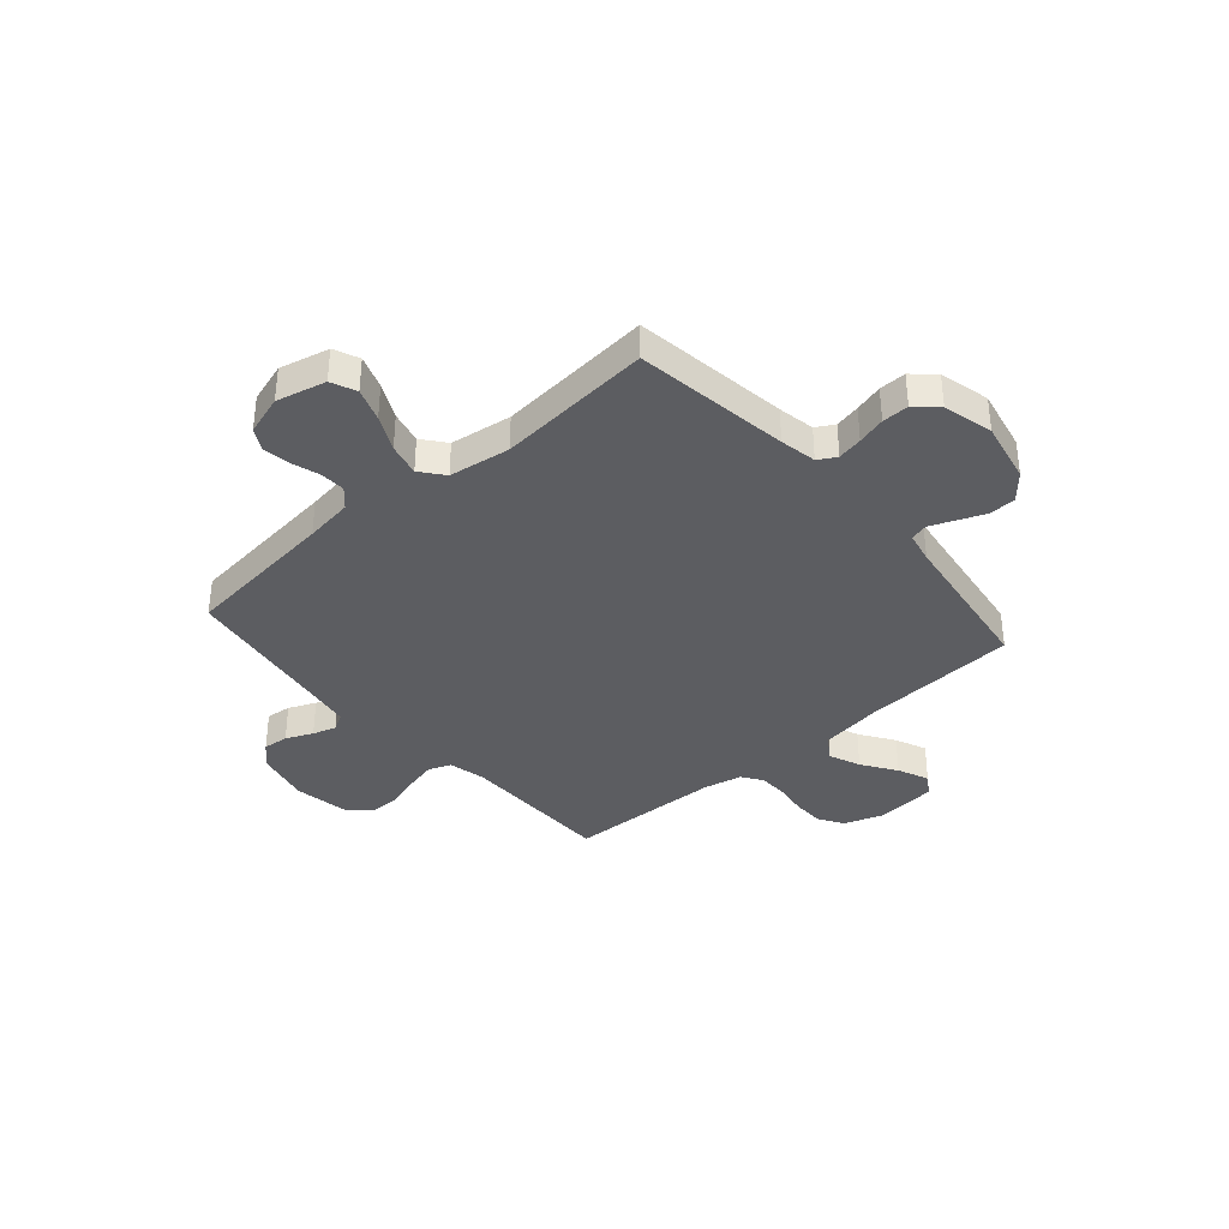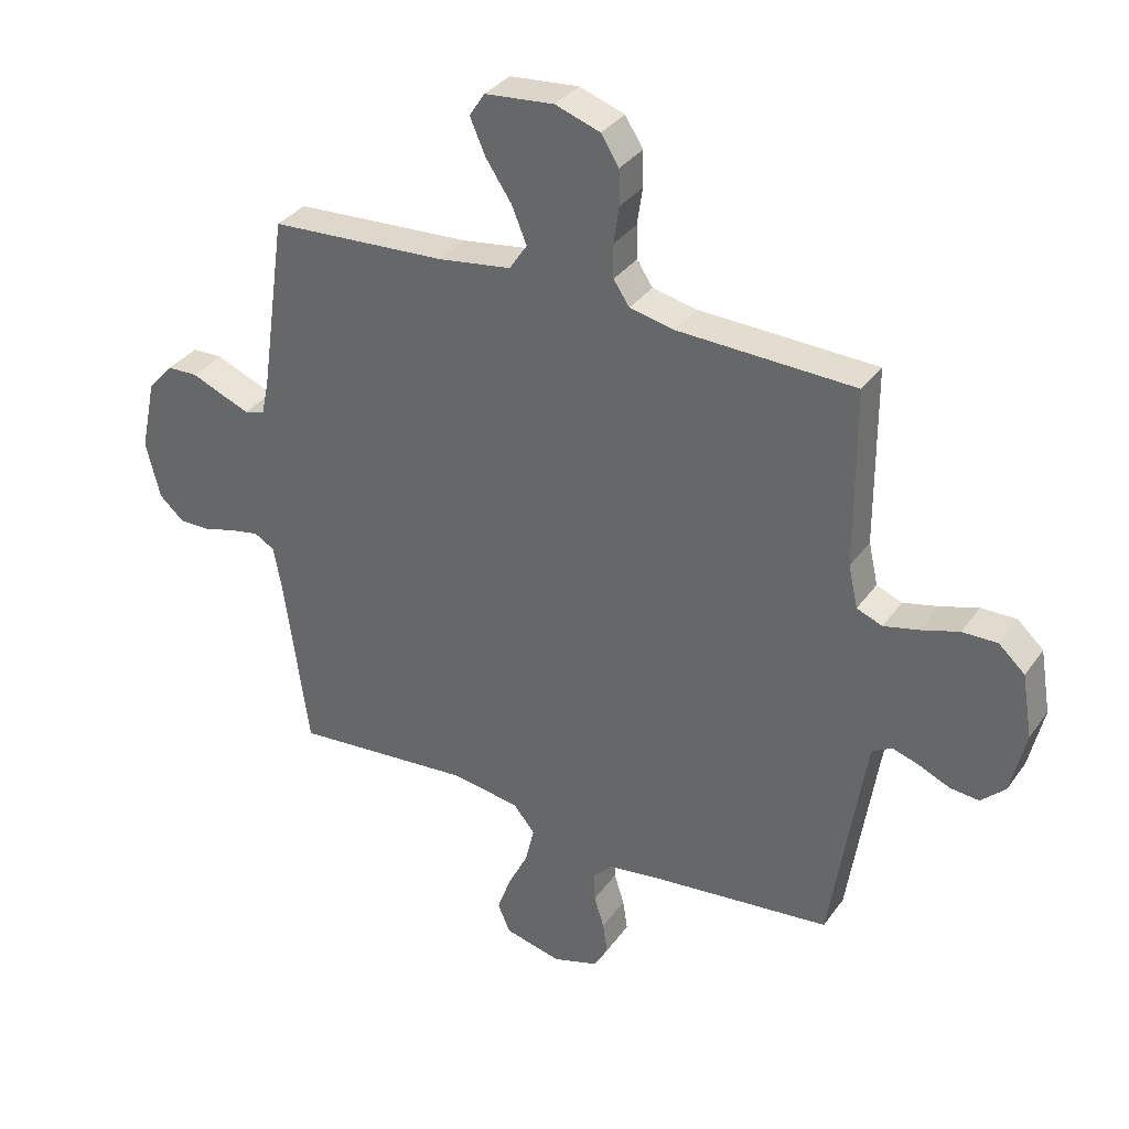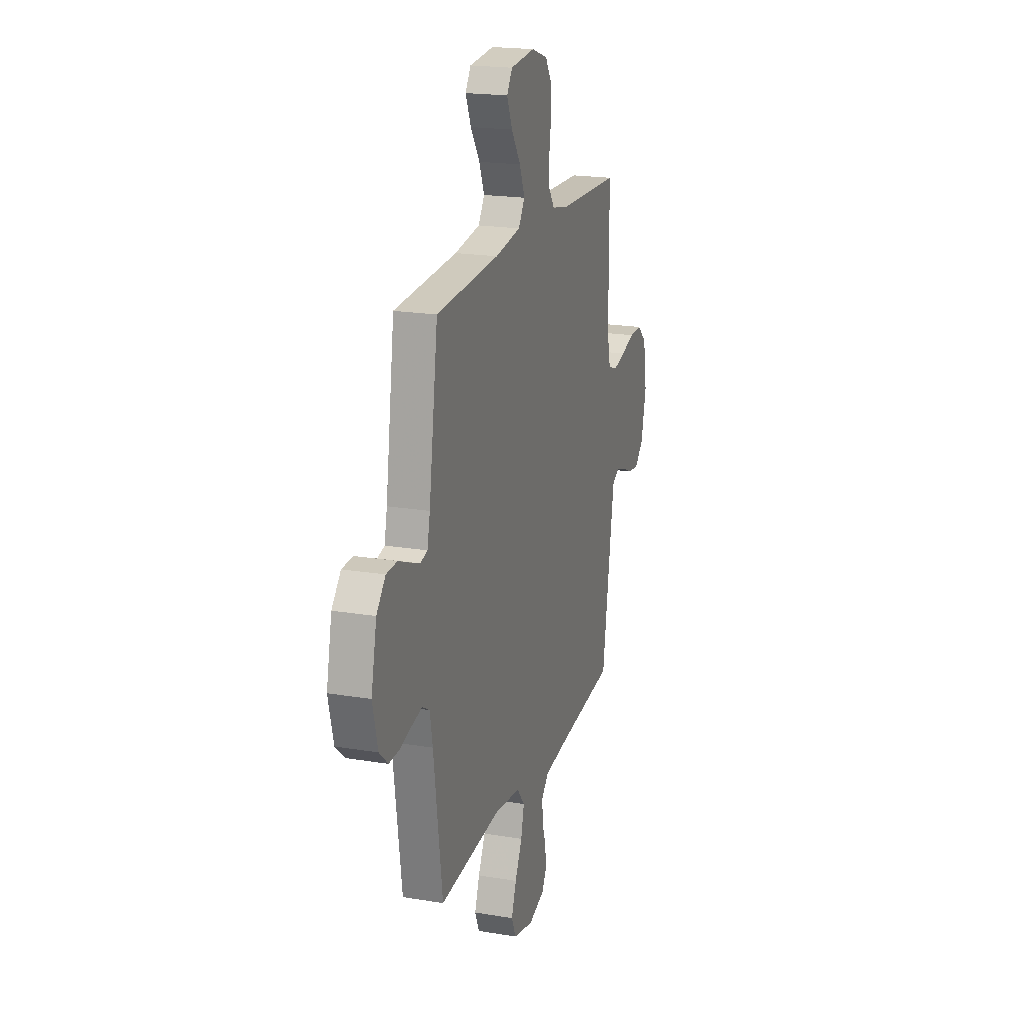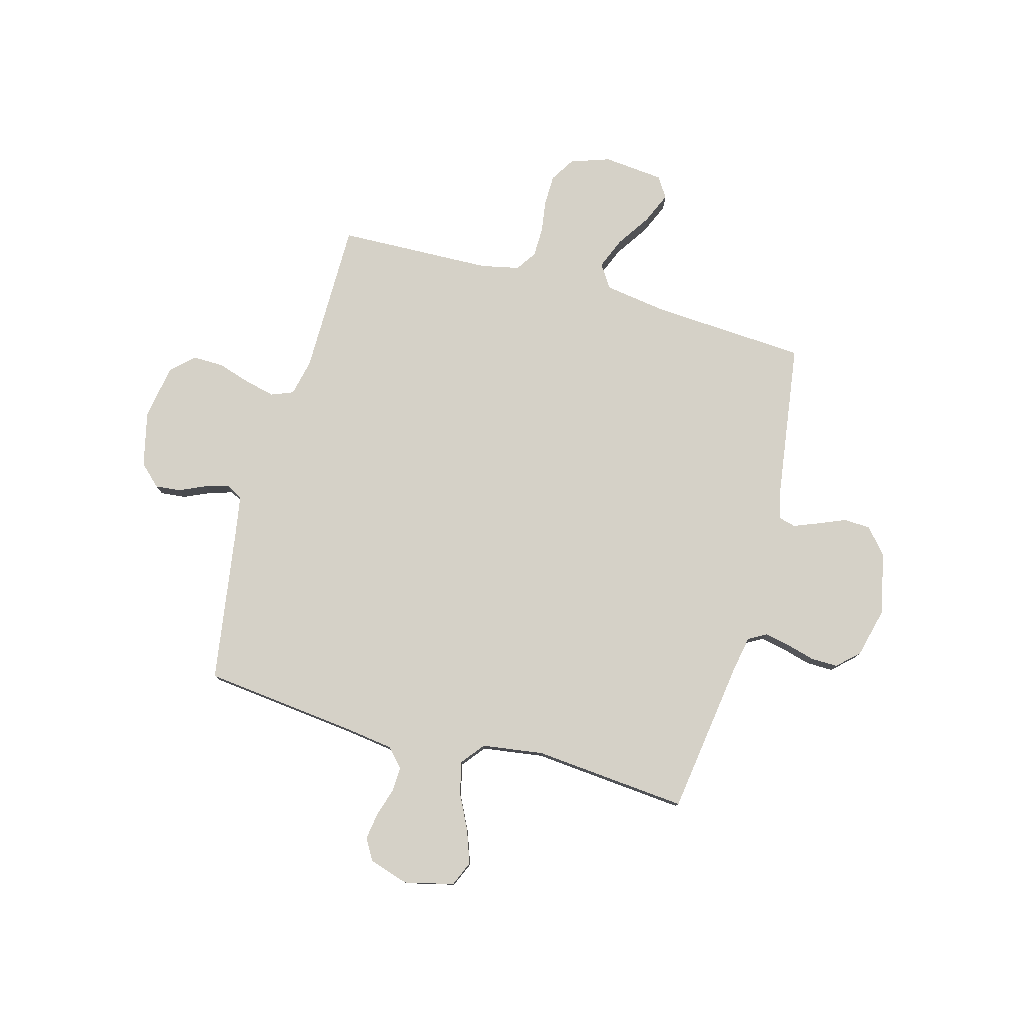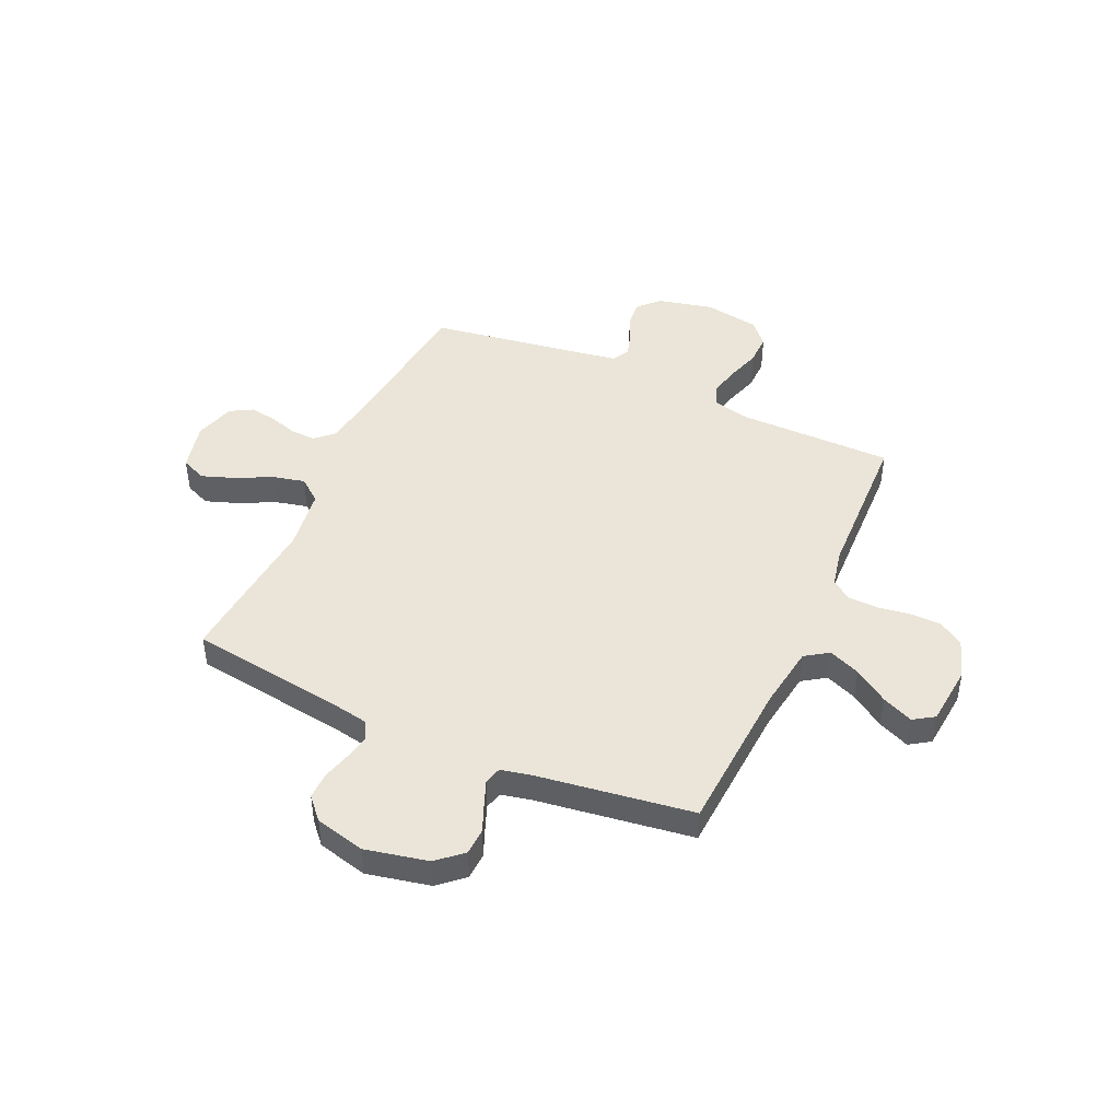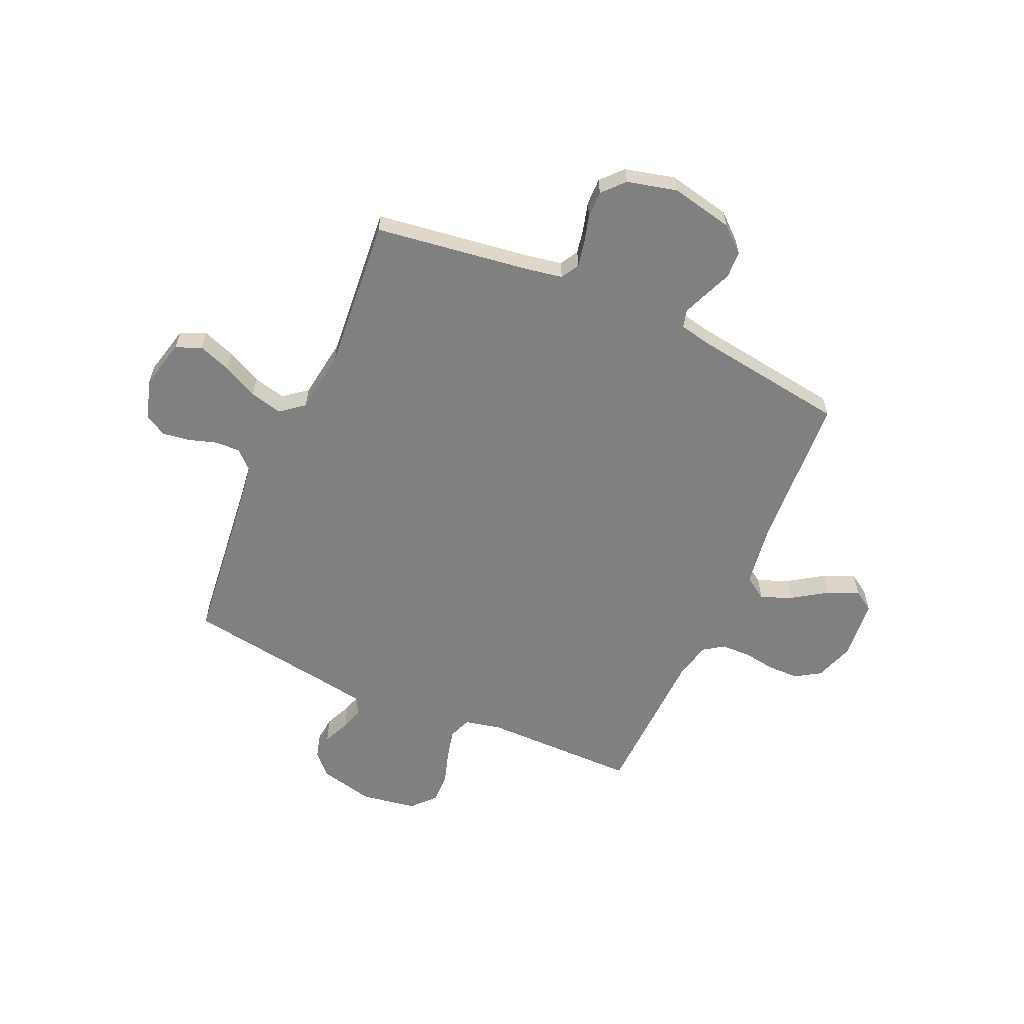
<metadata>
{"format":"obj","ext":"obj","renderer":"f3d","projection":"perspective","resolution":1024,"background":"white","views":[{"elev":-36.8,"azim":-138.9,"up":"+Y"},{"elev":34.2,"azim":30.3,"up":"+Z"},{"elev":19.9,"azim":-72.8,"up":"+Z"},{"elev":78.7,"azim":-164.6,"up":"+Y"},{"elev":45.3,"azim":-65.6,"up":"+Y"},{"elev":-60.2,"azim":-114.0,"up":"+Y"}]}
</metadata>
<code>
v 0.5 0.07 -0.5
v 0.2 0.07 -0.533
v 0.107 0.07 -0.546
v 0.074 0.07 -0.581
v 0.076 0.07 -0.63
v 0.093 0.07 -0.684
v 0.101 0.07 -0.737
v 0.077 0.07 -0.779
v 0 0.07 -0.803
v -0.096 0.07 -0.78
v -0.117 0.07 -0.731
v -0.094 0.07 -0.667
v -0.06 0.07 -0.599
v -0.045 0.07 -0.536
v -0.081 0.07 -0.491
v -0.2 0.07 -0.474
v -0.5 0.07 -0.5
v -0.542 0.07 -0.2
v -0.555 0.07 -0.129
v -0.59 0.07 -0.109
v -0.639 0.07 -0.119
v -0.694 0.07 -0.134
v -0.746 0.07 -0.135
v -0.788 0.07 -0.097
v -0.812 0.07 0
v -0.786 0.07 0.121
v -0.743 0.07 0.17
v -0.691 0.07 0.172
v -0.638 0.07 0.15
v -0.59 0.07 0.131
v -0.556 0.07 0.14
v -0.543 0.07 0.2
v -0.5 0.07 0.5
v -0.2 0.07 0.518
v -0.078 0.07 0.536
v -0.048 0.07 0.581
v -0.073 0.07 0.642
v -0.117 0.07 0.708
v -0.143 0.07 0.768
v -0.117 0.07 0.808
v 0 0.07 0.819
v 0.076 0.07 0.793
v 0.106 0.07 0.745
v 0.107 0.07 0.685
v 0.098 0.07 0.623
v 0.099 0.07 0.566
v 0.126 0.07 0.526
v 0.2 0.07 0.51
v 0.5 0.07 0.5
v 0.501 0.07 0.2
v 0.517 0.07 0.129
v 0.56 0.07 0.112
v 0.619 0.07 0.126
v 0.683 0.07 0.146
v 0.742 0.07 0.147
v 0.786 0.07 0.107
v 0.804 0.07 0
v 0.779 0.07 -0.107
v 0.738 0.07 -0.146
v 0.689 0.07 -0.141
v 0.637 0.07 -0.118
v 0.592 0.07 -0.104
v 0.559 0.07 -0.122
v 0.546 0.07 -0.2
v 0.5 0 -0.5
v 0.2 0 -0.533
v 0.107 0 -0.546
v 0.074 0 -0.581
v 0.076 0 -0.63
v 0.093 0 -0.684
v 0.101 0 -0.737
v 0.077 0 -0.779
v 0 0 -0.803
v -0.096 0 -0.78
v -0.117 0 -0.731
v -0.094 0 -0.667
v -0.06 0 -0.599
v -0.045 0 -0.536
v -0.081 0 -0.491
v -0.2 0 -0.474
v -0.5 0 -0.5
v -0.542 0 -0.2
v -0.555 0 -0.129
v -0.59 0 -0.109
v -0.639 0 -0.119
v -0.694 0 -0.134
v -0.746 0 -0.135
v -0.788 0 -0.097
v -0.812 0 0
v -0.786 0 0.121
v -0.743 0 0.17
v -0.691 0 0.172
v -0.638 0 0.15
v -0.59 0 0.131
v -0.556 0 0.14
v -0.543 0 0.2
v -0.5 0 0.5
v -0.2 0 0.518
v -0.078 0 0.536
v -0.048 0 0.581
v -0.073 0 0.642
v -0.117 0 0.708
v -0.143 0 0.768
v -0.117 0 0.808
v 0 0 0.819
v 0.076 0 0.793
v 0.106 0 0.745
v 0.107 0 0.685
v 0.098 0 0.623
v 0.099 0 0.566
v 0.126 0 0.526
v 0.2 0 0.51
v 0.5 0 0.5
v 0.501 0 0.2
v 0.517 0 0.129
v 0.56 0 0.112
v 0.619 0 0.126
v 0.683 0 0.146
v 0.742 0 0.147
v 0.786 0 0.107
v 0.804 0 0
v 0.779 0 -0.107
v 0.738 0 -0.146
v 0.689 0 -0.141
v 0.637 0 -0.118
v 0.592 0 -0.104
v 0.559 0 -0.122
v 0.546 0 -0.2
f 58 59 60 61
f 58 61 62
f 57 58 62
f 56 57 62
f 53 54 55 56
f 52 53 56 62
f 51 52 62 63
f 48 49 50
f 47 48 50 51
f 42 43 44 45
f 42 45 46
f 41 42 46
f 40 41 46
f 37 38 39 40
f 36 37 40 46
f 35 36 46 47
f 32 33 34
f 31 32 34 35
f 26 27 28 29
f 26 29 30
f 25 26 30
f 24 25 30 31
f 21 22 23 24
f 20 21 24 31
f 16 17 18
f 15 16 18 19
f 10 11 12 13
f 10 13 14
f 9 10 14
f 8 9 14
f 5 6 7 8
f 4 5 8 14
f 3 4 14 15
f 64 1 2
f 19 20 31 35
f 47 51 63 64
f 19 35 47 64
f 15 19 64
f 2 3 15 64
f 125 124 123 122
f 126 125 122
f 126 122 121
f 126 121 120
f 120 119 118 117
f 126 120 117 116
f 127 126 116 115
f 114 113 112
f 115 114 112 111
f 109 108 107 106
f 110 109 106
f 110 106 105
f 110 105 104
f 104 103 102 101
f 110 104 101 100
f 111 110 100 99
f 98 97 96
f 99 98 96 95
f 93 92 91 90
f 94 93 90
f 94 90 89
f 95 94 89 88
f 88 87 86 85
f 95 88 85 84
f 82 81 80
f 83 82 80 79
f 77 76 75 74
f 78 77 74
f 78 74 73
f 78 73 72
f 72 71 70 69
f 78 72 69 68
f 79 78 68 67
f 66 65 128
f 99 95 84 83
f 128 127 115 111
f 128 111 99 83
f 128 83 79
f 128 79 67 66
f 1 65 66 2
f 2 66 67 3
f 3 67 68 4
f 4 68 69 5
f 5 69 70 6
f 6 70 71 7
f 7 71 72 8
f 8 72 73 9
f 9 73 74 10
f 10 74 75 11
f 11 75 76 12
f 12 76 77 13
f 13 77 78 14
f 14 78 79 15
f 15 79 80 16
f 16 80 81 17
f 17 81 82 18
f 18 82 83 19
f 19 83 84 20
f 20 84 85 21
f 21 85 86 22
f 22 86 87 23
f 23 87 88 24
f 24 88 89 25
f 25 89 90 26
f 26 90 91 27
f 27 91 92 28
f 28 92 93 29
f 29 93 94 30
f 30 94 95 31
f 31 95 96 32
f 32 96 97 33
f 33 97 98 34
f 34 98 99 35
f 35 99 100 36
f 36 100 101 37
f 37 101 102 38
f 38 102 103 39
f 39 103 104 40
f 40 104 105 41
f 41 105 106 42
f 42 106 107 43
f 43 107 108 44
f 44 108 109 45
f 45 109 110 46
f 46 110 111 47
f 47 111 112 48
f 48 112 113 49
f 49 113 114 50
f 50 114 115 51
f 51 115 116 52
f 52 116 117 53
f 53 117 118 54
f 54 118 119 55
f 55 119 120 56
f 56 120 121 57
f 57 121 122 58
f 58 122 123 59
f 59 123 124 60
f 60 124 125 61
f 61 125 126 62
f 62 126 127 63
f 63 127 128 64
f 64 128 65 1

</code>
